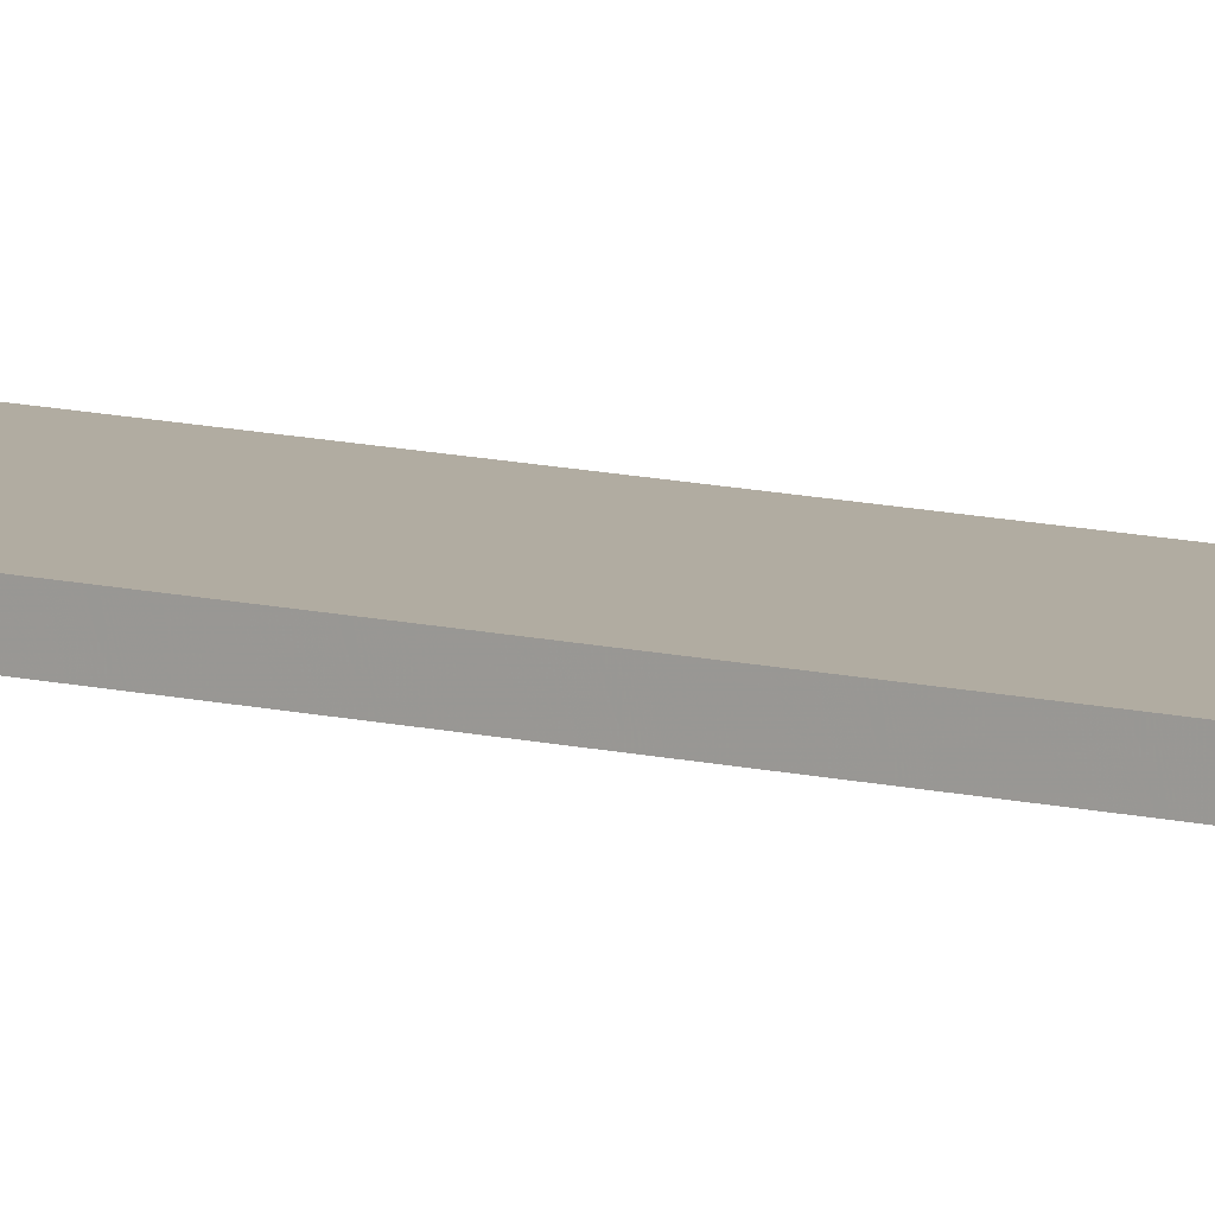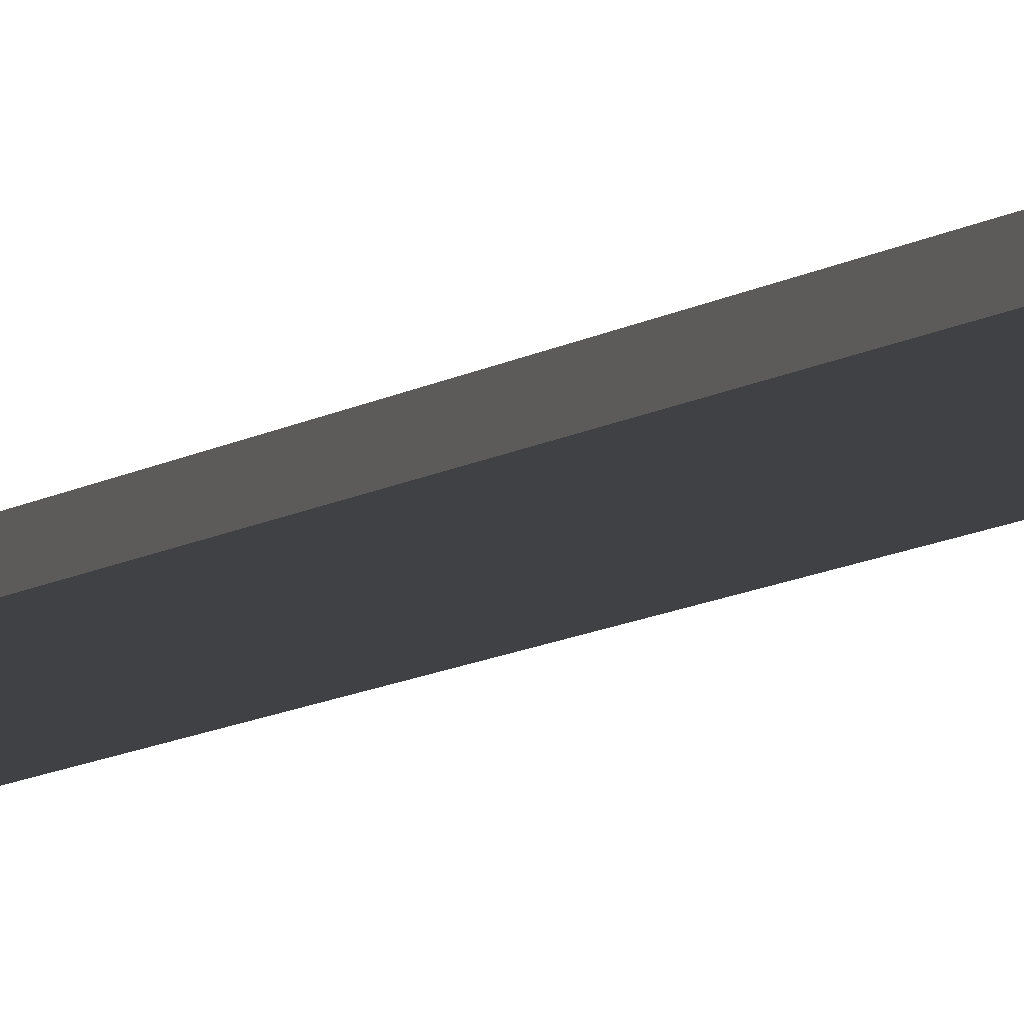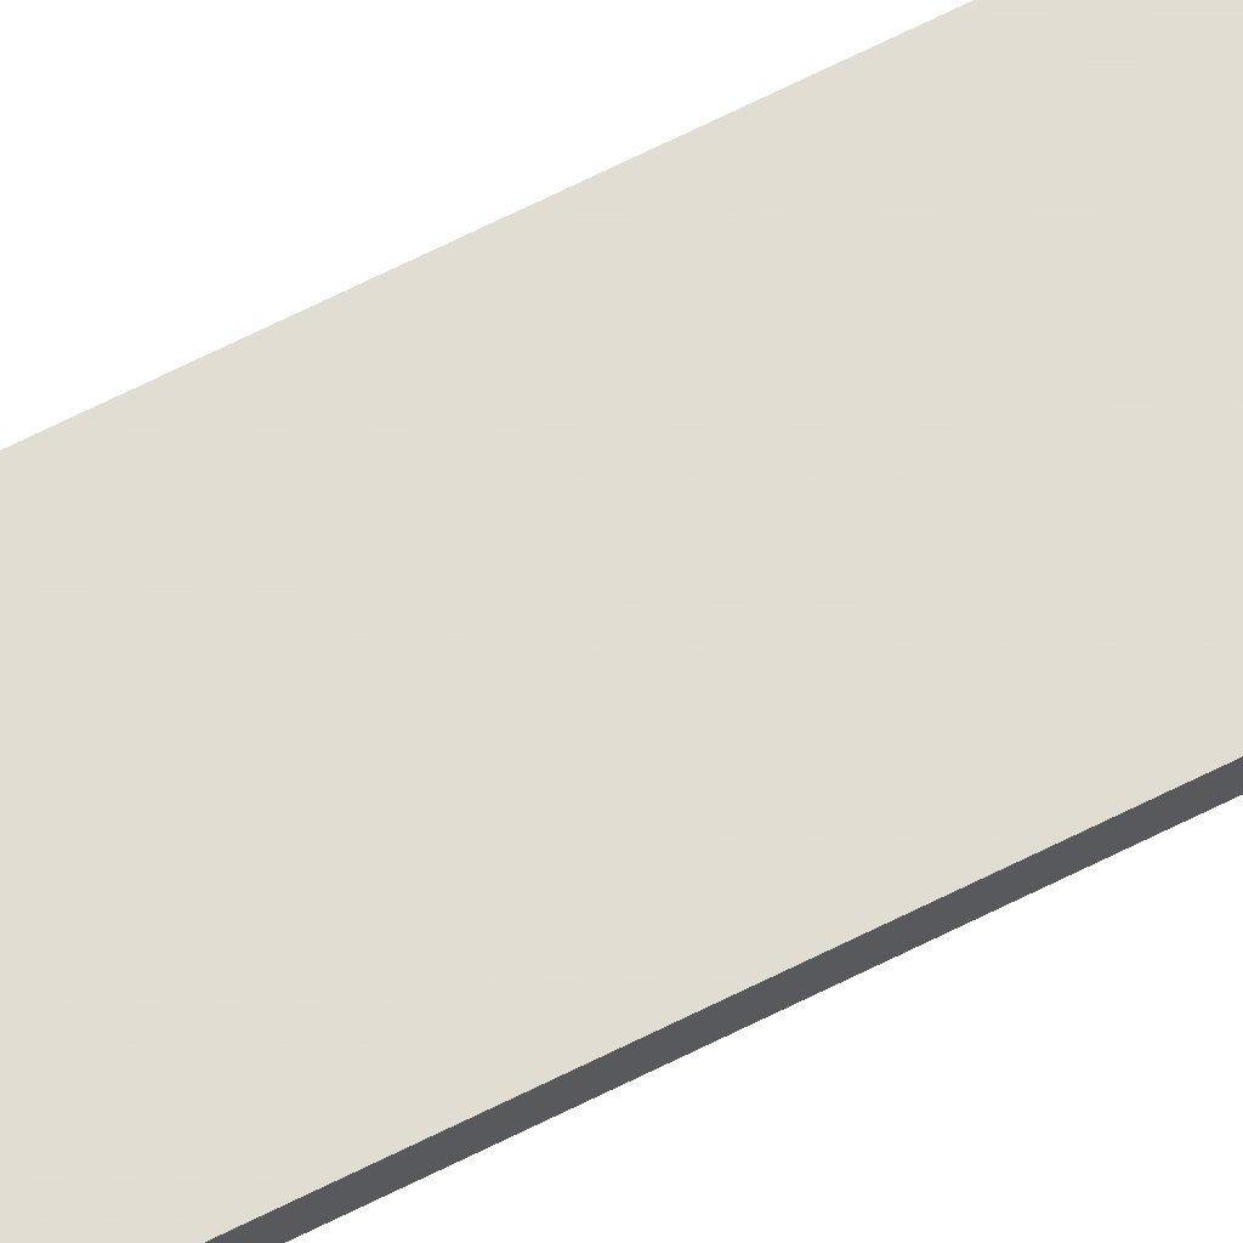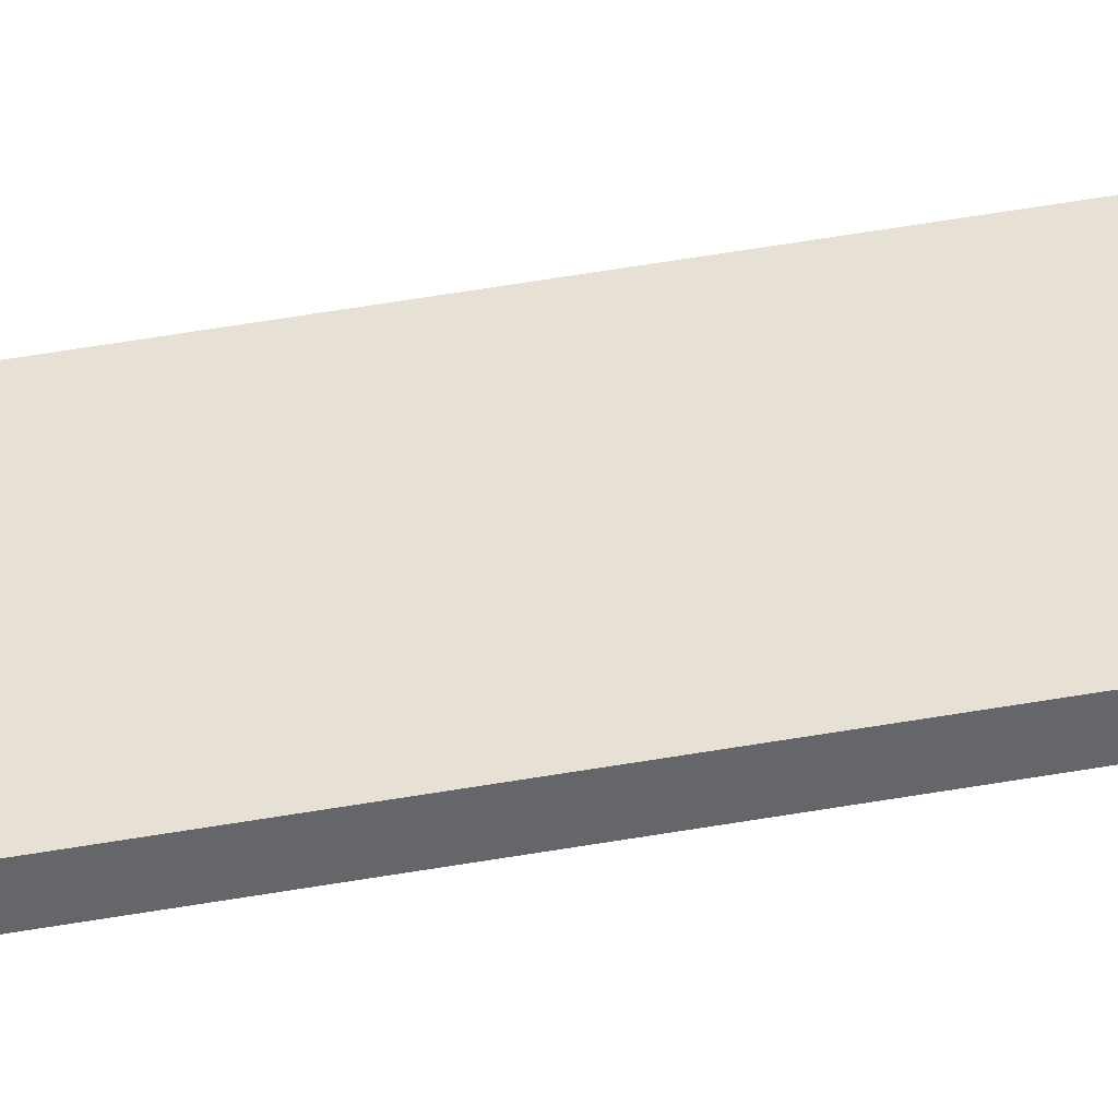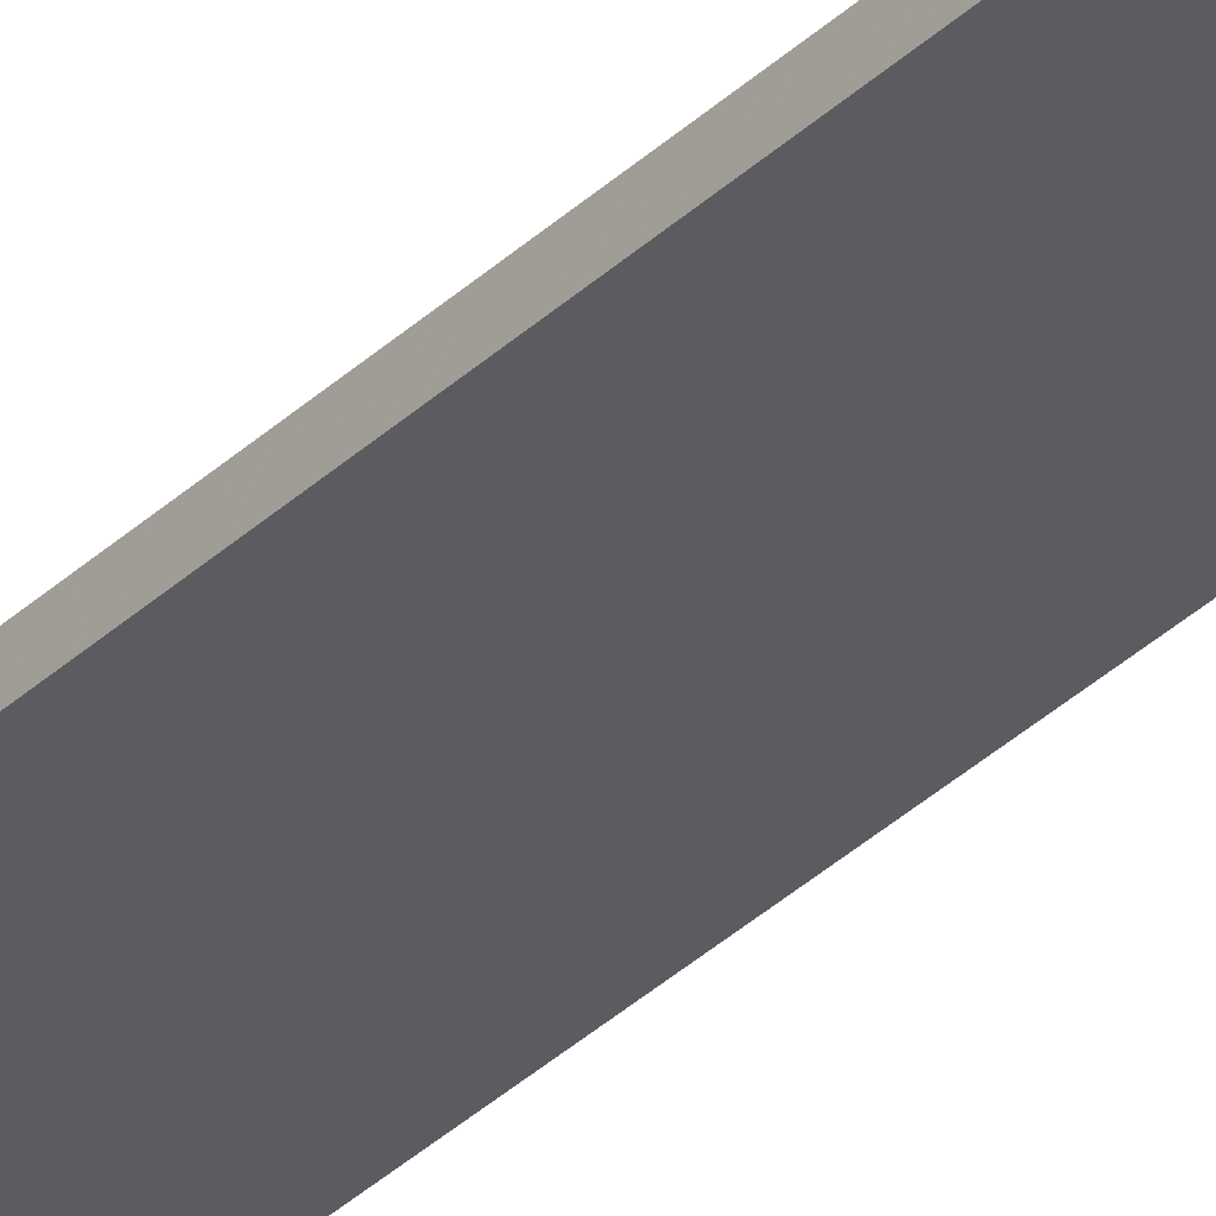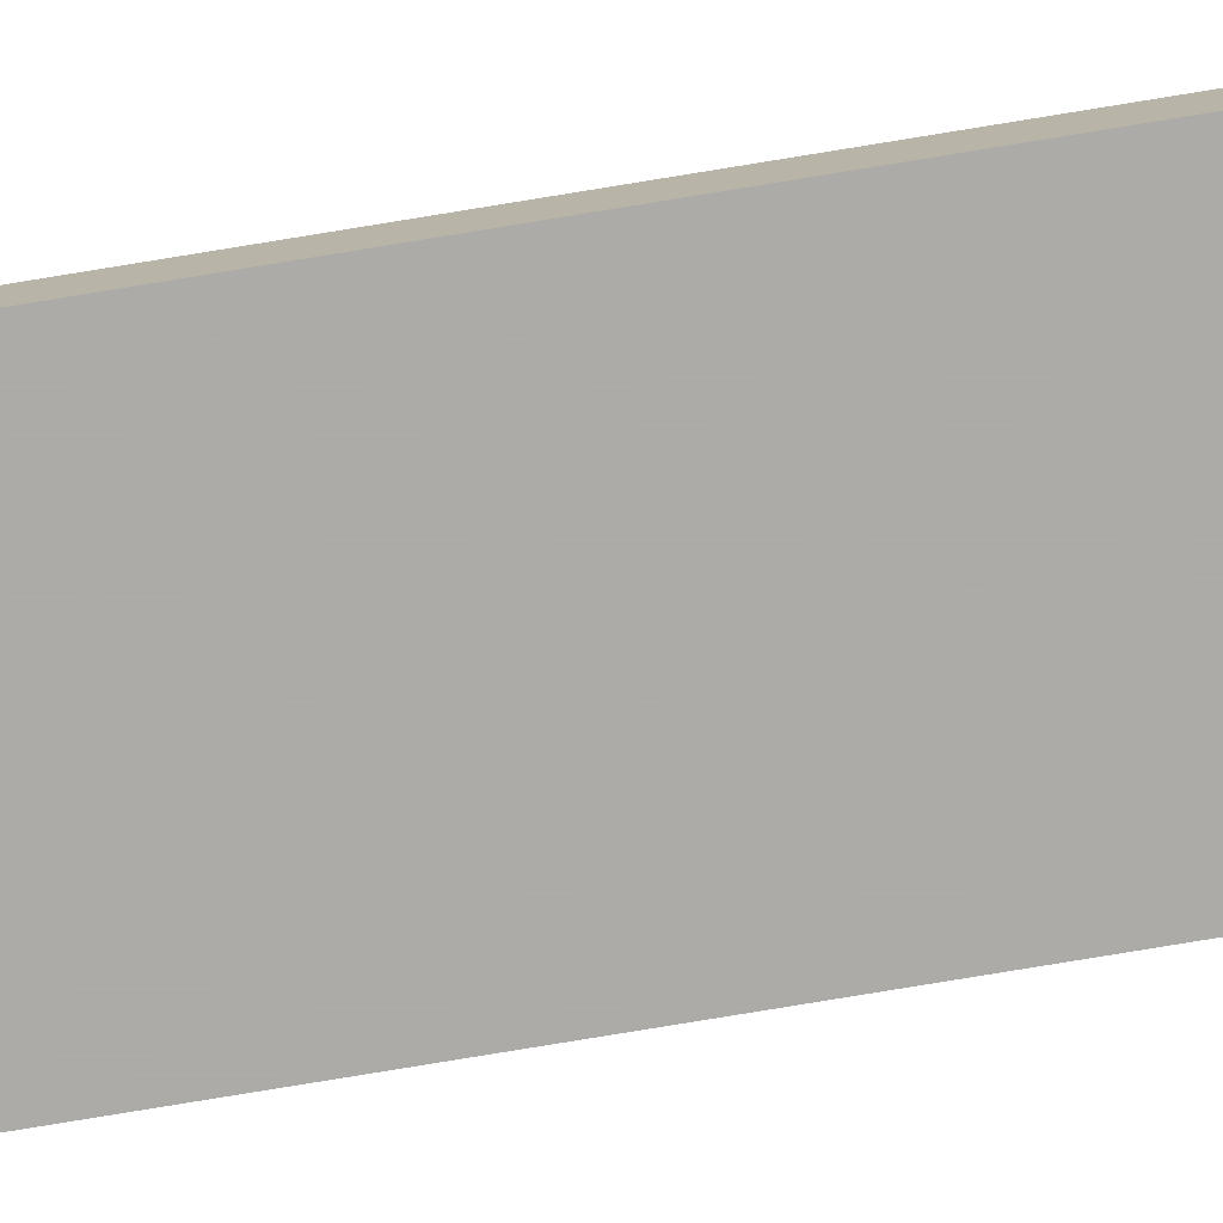
<metadata>
{"format":"obj","ext":"obj","renderer":"f3d","projection":"perspective","resolution":1024,"background":"white","views":[{"elev":10.1,"azim":124.4,"up":"+Y"},{"elev":-5.4,"azim":-18.8,"up":"+Y"},{"elev":68.3,"azim":63.4,"up":"+Y"},{"elev":39.0,"azim":-103.4,"up":"+Y"},{"elev":-33.8,"azim":-38.0,"up":"+Y"},{"elev":-76.2,"azim":-80.6,"up":"+Y"}]}
</metadata>
<code>
o 10218
v 2213 1884 8.29
v 2213 1884 8.29
v 2213 1884 8.29
v 2213 1884 6.85
v 2213 1884 6.85
v 2213 1884 6.85
v 2213 1884 8.29
v 2213 1884 8.29
v 2213 1884 8.29
v 2213 1884 6.85
v 2213 1884 8.29
v 2213 1884 6.85
v 2213 1884 6.85
v 2213 1884 6.85
v 2213 1884 6.85
v 2213 1884 6.85
v 2213 1884 8.29
v 2213 1884 6.85
v 2213 1884 8.29
v 2213 1884 6.85
v 2213 1884 6.85
v 2213 1884 8.29
v 2213 1884 6.85
v 2213 1884 6.85
v 2213 1884 8.29
v 2213 1884 8.29
v 2213 1884 6.85
v 2213 1884 8.29
v 2213 1884 8.29
f 1 2 3
f 1 4 5
f 6 2 7
f 8 9 7
f 10 7 11
f 12 13 14
f 14 15 16
f 17 15 18
f 19 20 21
f 22 23 20
f 24 25 26
f 27 28 29

</code>
